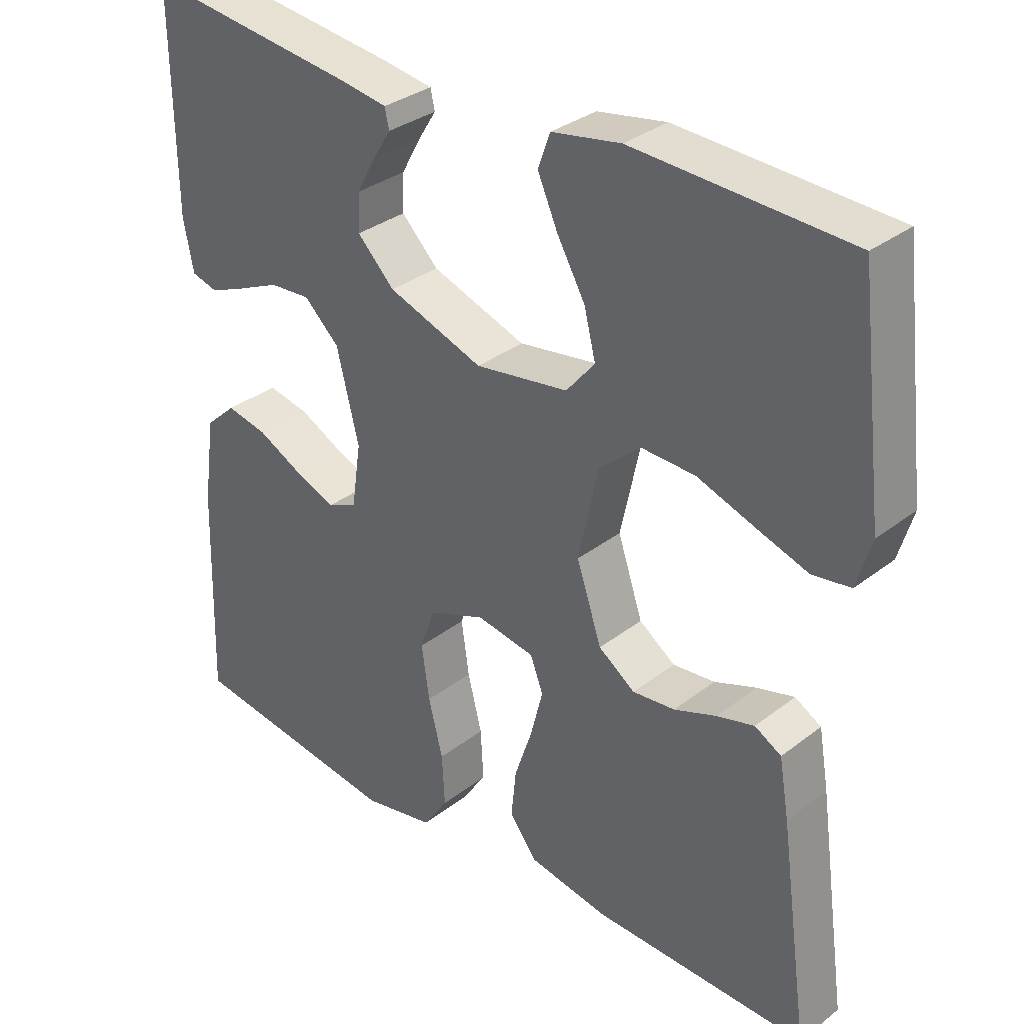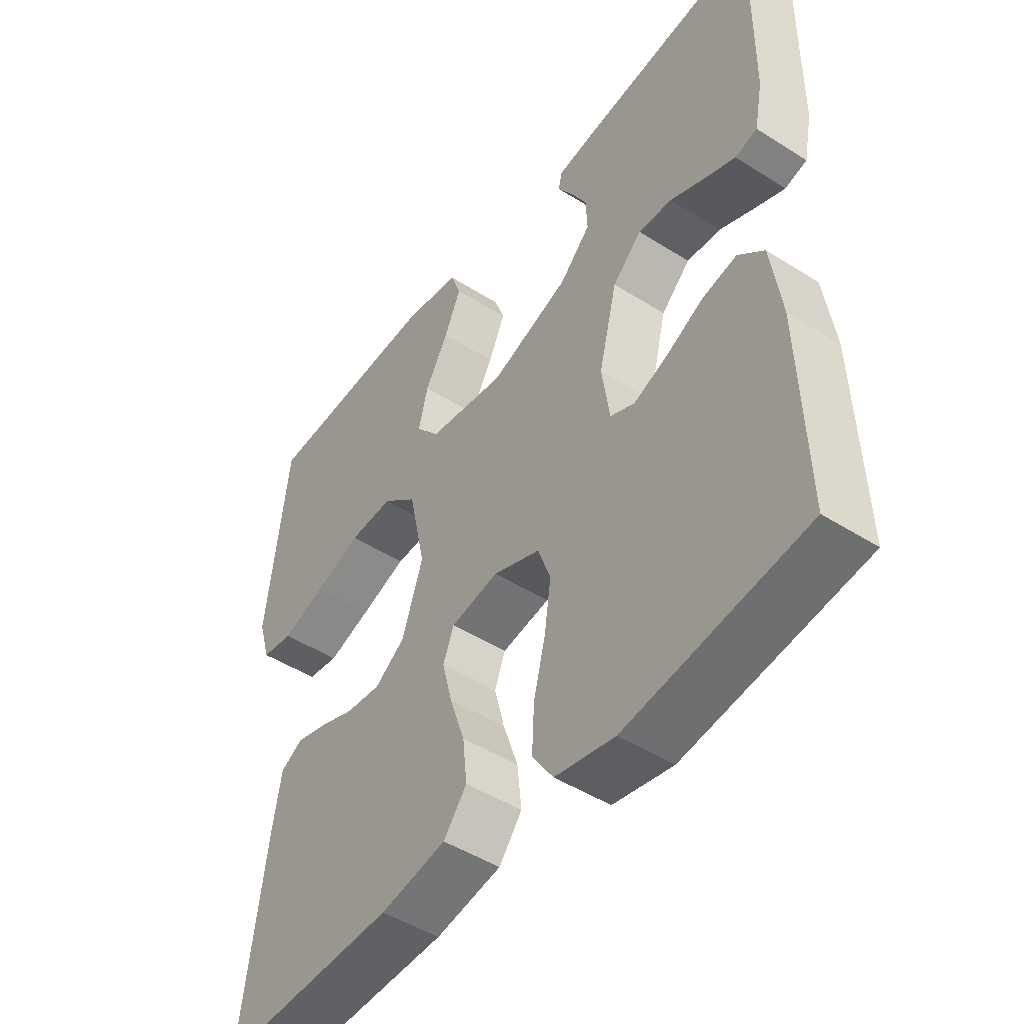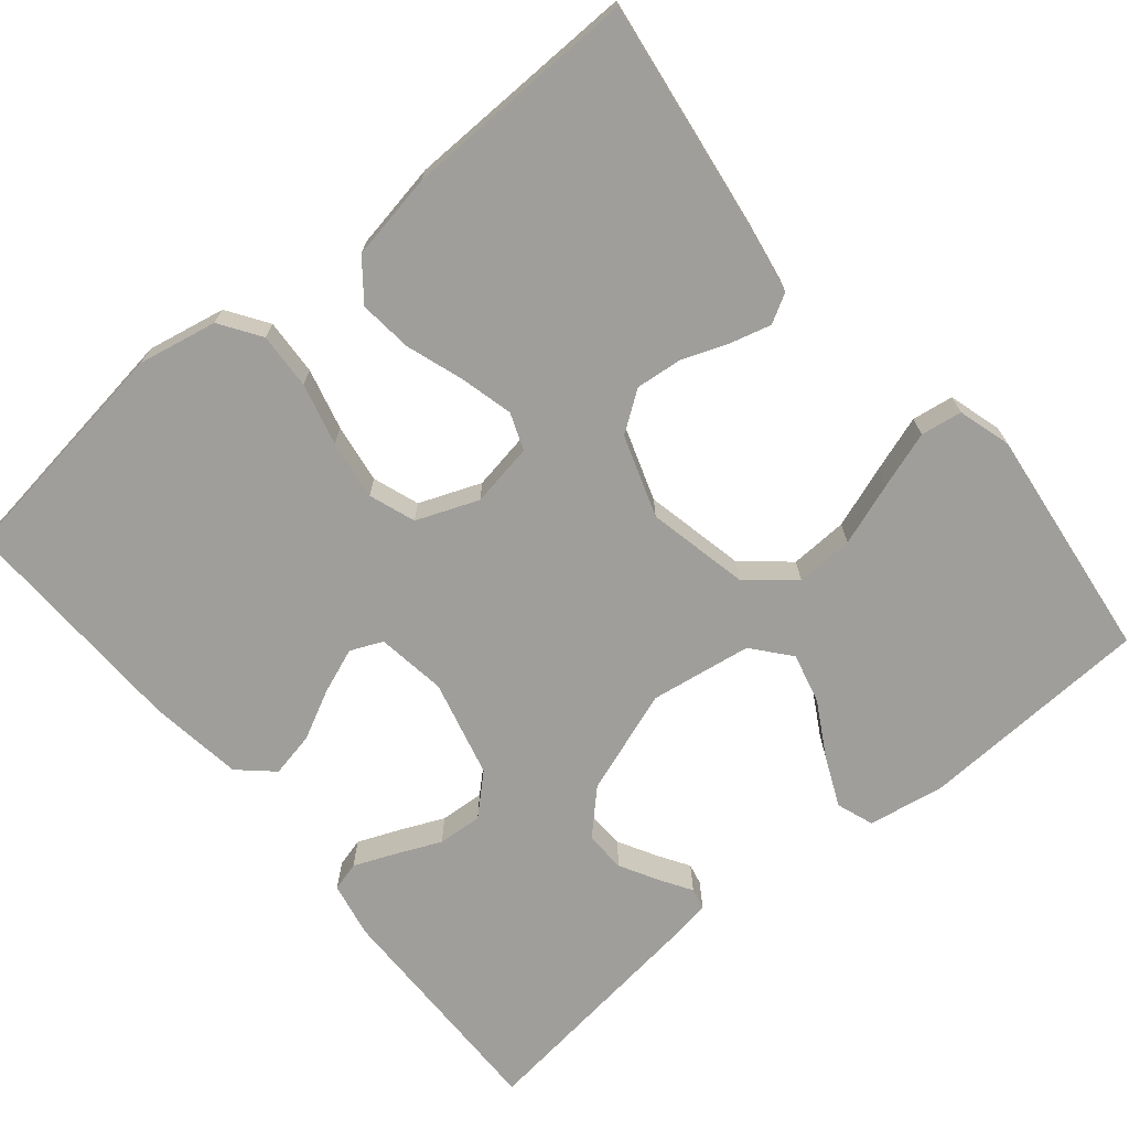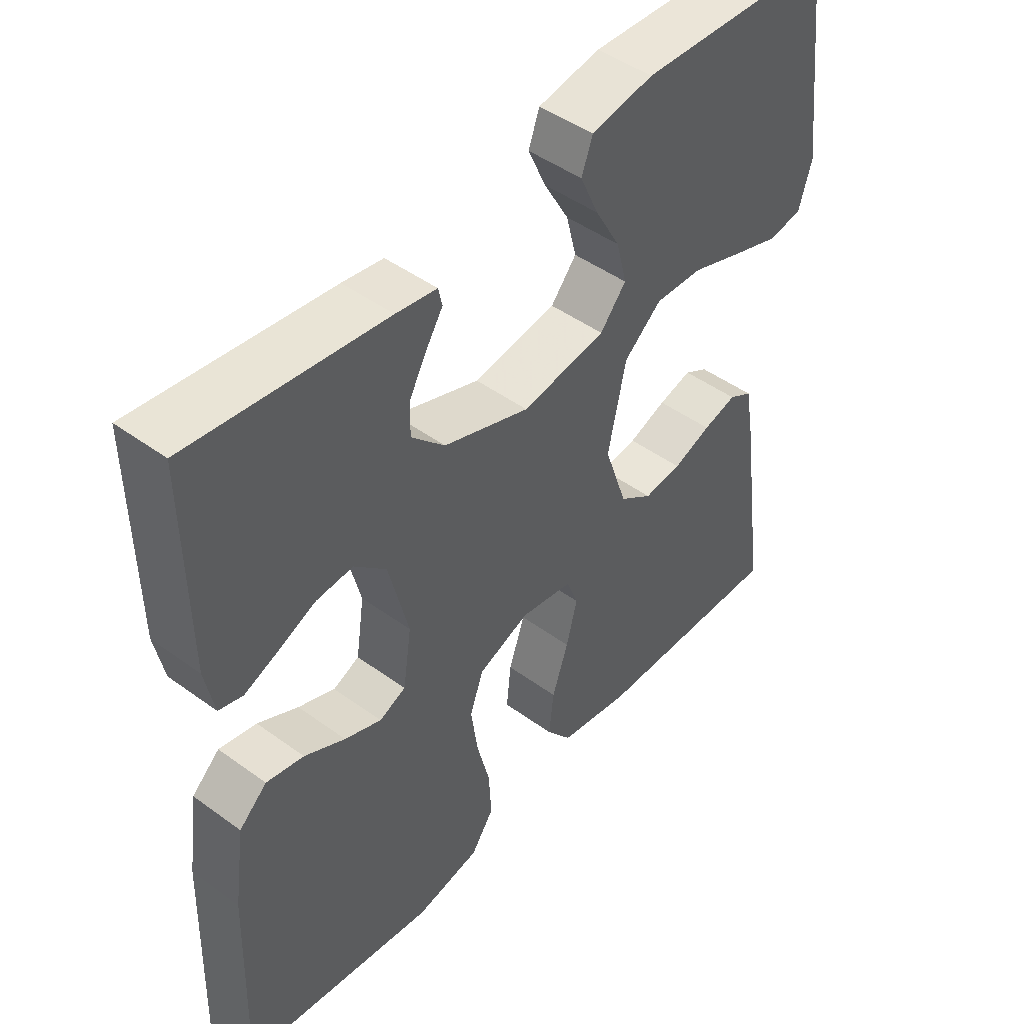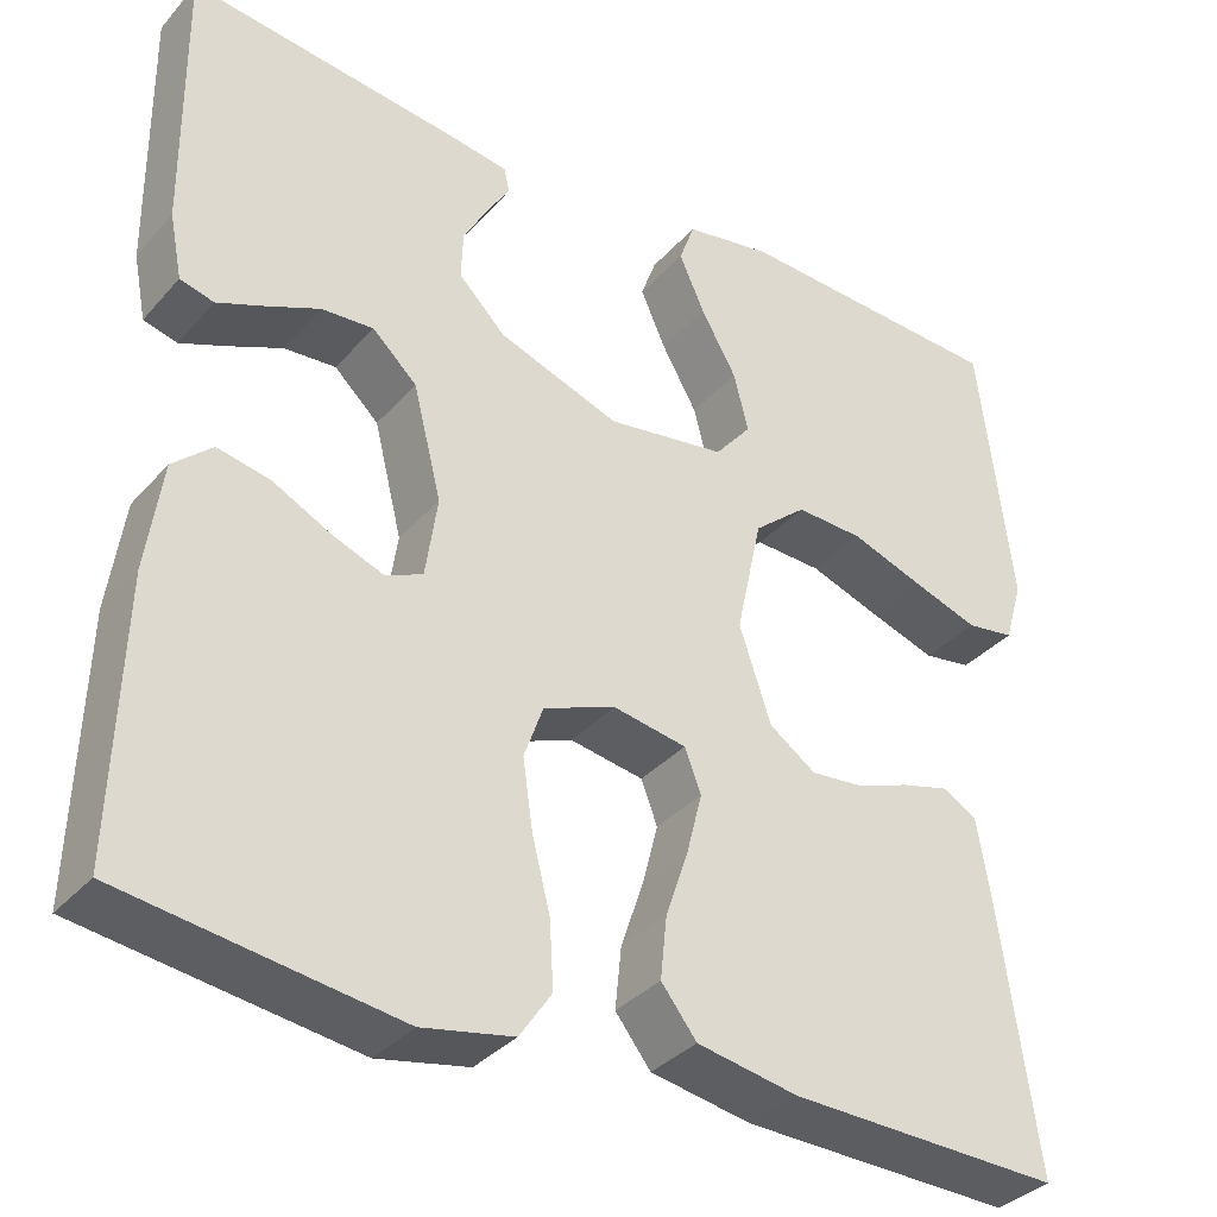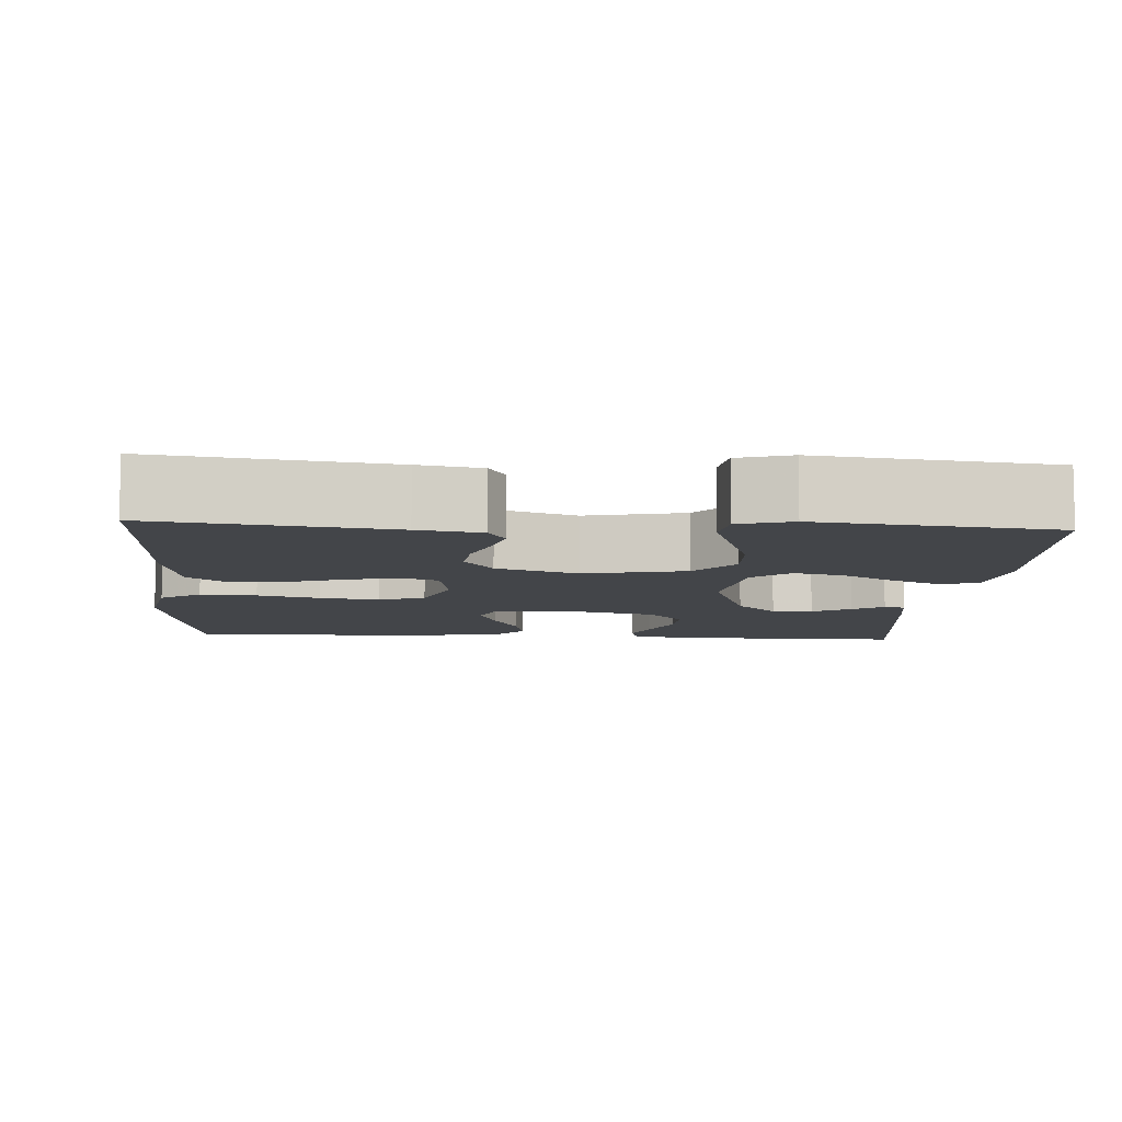
<metadata>
{"format":"obj","ext":"obj","renderer":"f3d","projection":"perspective","resolution":1024,"background":"white","views":[{"elev":32.8,"azim":-136.8,"up":"+Z"},{"elev":-47.6,"azim":54.4,"up":"+Z"},{"elev":-70.8,"azim":-140.3,"up":"+Y"},{"elev":46.6,"azim":129.7,"up":"+Z"},{"elev":-35.0,"azim":144.8,"up":"+Z"},{"elev":-8.6,"azim":-93.6,"up":"+Y"}]}
</metadata>
<code>
v 0.5 0.07 -0.5
v 0.2 0.07 -0.542
v 0.1 0.07 -0.522
v 0.065 0.07 -0.47
v 0.069 0.07 -0.398
v 0.089 0.07 -0.319
v 0.1 0.07 -0.243
v 0.079 0.07 -0.184
v 0 0.07 -0.153
v -0.081 0.07 -0.167
v -0.099 0.07 -0.214
v -0.082 0.07 -0.281
v -0.057 0.07 -0.355
v -0.05 0.07 -0.423
v -0.089 0.07 -0.473
v -0.2 0.07 -0.493
v -0.5 0.07 -0.5
v -0.458 0.07 -0.2
v -0.444 0.07 -0.119
v -0.407 0.07 -0.098
v -0.355 0.07 -0.112
v -0.296 0.07 -0.134
v -0.237 0.07 -0.14
v -0.186 0.07 -0.104
v -0.151 0.07 0
v -0.179 0.07 0.13
v -0.237 0.07 0.179
v -0.311 0.07 0.176
v -0.391 0.07 0.148
v -0.463 0.07 0.124
v -0.516 0.07 0.132
v -0.536 0.07 0.2
v -0.5 0.07 0.5
v -0.2 0.07 0.514
v -0.104 0.07 0.497
v -0.087 0.07 0.45
v -0.115 0.07 0.387
v -0.154 0.07 0.318
v -0.17 0.07 0.254
v -0.13 0.07 0.206
v 0 0.07 0.186
v 0.133 0.07 0.233
v 0.185 0.07 0.285
v 0.183 0.07 0.337
v 0.156 0.07 0.386
v 0.131 0.07 0.426
v 0.137 0.07 0.453
v 0.2 0.07 0.463
v 0.5 0.07 0.5
v 0.497 0.07 0.2
v 0.483 0.07 0.129
v 0.446 0.07 0.119
v 0.395 0.07 0.14
v 0.336 0.07 0.166
v 0.279 0.07 0.17
v 0.23 0.07 0.124
v 0.199 0.07 0
v 0.212 0.07 -0.089
v 0.253 0.07 -0.107
v 0.31 0.07 -0.085
v 0.373 0.07 -0.053
v 0.431 0.07 -0.041
v 0.474 0.07 -0.08
v 0.491 0.07 -0.2
v 0.5 0 -0.5
v 0.2 0 -0.542
v 0.1 0 -0.522
v 0.065 0 -0.47
v 0.069 0 -0.398
v 0.089 0 -0.319
v 0.1 0 -0.243
v 0.079 0 -0.184
v 0 0 -0.153
v -0.081 0 -0.167
v -0.099 0 -0.214
v -0.082 0 -0.281
v -0.057 0 -0.355
v -0.05 0 -0.423
v -0.089 0 -0.473
v -0.2 0 -0.493
v -0.5 0 -0.5
v -0.458 0 -0.2
v -0.444 0 -0.119
v -0.407 0 -0.098
v -0.355 0 -0.112
v -0.296 0 -0.134
v -0.237 0 -0.14
v -0.186 0 -0.104
v -0.151 0 0
v -0.179 0 0.13
v -0.237 0 0.179
v -0.311 0 0.176
v -0.391 0 0.148
v -0.463 0 0.124
v -0.516 0 0.132
v -0.536 0 0.2
v -0.5 0 0.5
v -0.2 0 0.514
v -0.104 0 0.497
v -0.087 0 0.45
v -0.115 0 0.387
v -0.154 0 0.318
v -0.17 0 0.254
v -0.13 0 0.206
v 0 0 0.186
v 0.133 0 0.233
v 0.185 0 0.285
v 0.183 0 0.337
v 0.156 0 0.386
v 0.131 0 0.426
v 0.137 0 0.453
v 0.2 0 0.463
v 0.5 0 0.5
v 0.497 0 0.2
v 0.483 0 0.129
v 0.446 0 0.119
v 0.395 0 0.14
v 0.336 0 0.166
v 0.279 0 0.17
v 0.23 0 0.124
v 0.199 0 0
v 0.212 0 -0.089
v 0.253 0 -0.107
v 0.31 0 -0.085
v 0.373 0 -0.053
v 0.431 0 -0.041
v 0.474 0 -0.08
v 0.491 0 -0.2
f 60 61 62 63
f 59 60 63 64
f 51 52 53 54
f 49 50 51 54
f 49 54 55
f 48 49 55 56
f 45 46 47 48
f 44 45 48
f 43 44 48 56
f 35 36 37 38
f 33 34 35 38
f 33 38 39
f 32 33 39 40
f 28 29 30 31
f 28 31 32
f 27 28 32 40
f 19 20 21 22
f 19 22 23
f 18 19 23
f 17 18 23
f 16 17 23 24
f 12 13 14 15
f 11 12 15 16
f 3 4 5 6
f 3 6 7
f 2 3 7
f 59 64 1 2
f 58 59 2 7
f 57 58 7 8
f 42 43 56 57
f 41 42 57 8
f 26 27 40 41
f 25 26 41 8
f 11 16 24 25
f 10 11 25
f 9 10 25
f 8 9 25
f 127 126 125 124
f 128 127 124 123
f 118 117 116 115
f 118 115 114 113
f 119 118 113
f 120 119 113 112
f 112 111 110 109
f 112 109 108
f 120 112 108 107
f 102 101 100 99
f 102 99 98 97
f 103 102 97
f 104 103 97 96
f 95 94 93 92
f 96 95 92
f 104 96 92 91
f 86 85 84 83
f 87 86 83
f 87 83 82
f 87 82 81
f 88 87 81 80
f 79 78 77 76
f 80 79 76 75
f 70 69 68 67
f 71 70 67
f 71 67 66
f 66 65 128 123
f 71 66 123 122
f 72 71 122 121
f 121 120 107 106
f 72 121 106 105
f 105 104 91 90
f 72 105 90 89
f 89 88 80 75
f 89 75 74
f 89 74 73
f 89 73 72
f 1 65 66 2
f 2 66 67 3
f 3 67 68 4
f 4 68 69 5
f 5 69 70 6
f 6 70 71 7
f 7 71 72 8
f 8 72 73 9
f 9 73 74 10
f 10 74 75 11
f 11 75 76 12
f 12 76 77 13
f 13 77 78 14
f 14 78 79 15
f 15 79 80 16
f 16 80 81 17
f 17 81 82 18
f 18 82 83 19
f 19 83 84 20
f 20 84 85 21
f 21 85 86 22
f 22 86 87 23
f 23 87 88 24
f 24 88 89 25
f 25 89 90 26
f 26 90 91 27
f 27 91 92 28
f 28 92 93 29
f 29 93 94 30
f 30 94 95 31
f 31 95 96 32
f 32 96 97 33
f 33 97 98 34
f 34 98 99 35
f 35 99 100 36
f 36 100 101 37
f 37 101 102 38
f 38 102 103 39
f 39 103 104 40
f 40 104 105 41
f 41 105 106 42
f 42 106 107 43
f 43 107 108 44
f 44 108 109 45
f 45 109 110 46
f 46 110 111 47
f 47 111 112 48
f 48 112 113 49
f 49 113 114 50
f 50 114 115 51
f 51 115 116 52
f 52 116 117 53
f 53 117 118 54
f 54 118 119 55
f 55 119 120 56
f 56 120 121 57
f 57 121 122 58
f 58 122 123 59
f 59 123 124 60
f 60 124 125 61
f 61 125 126 62
f 62 126 127 63
f 63 127 128 64
f 64 128 65 1

</code>
